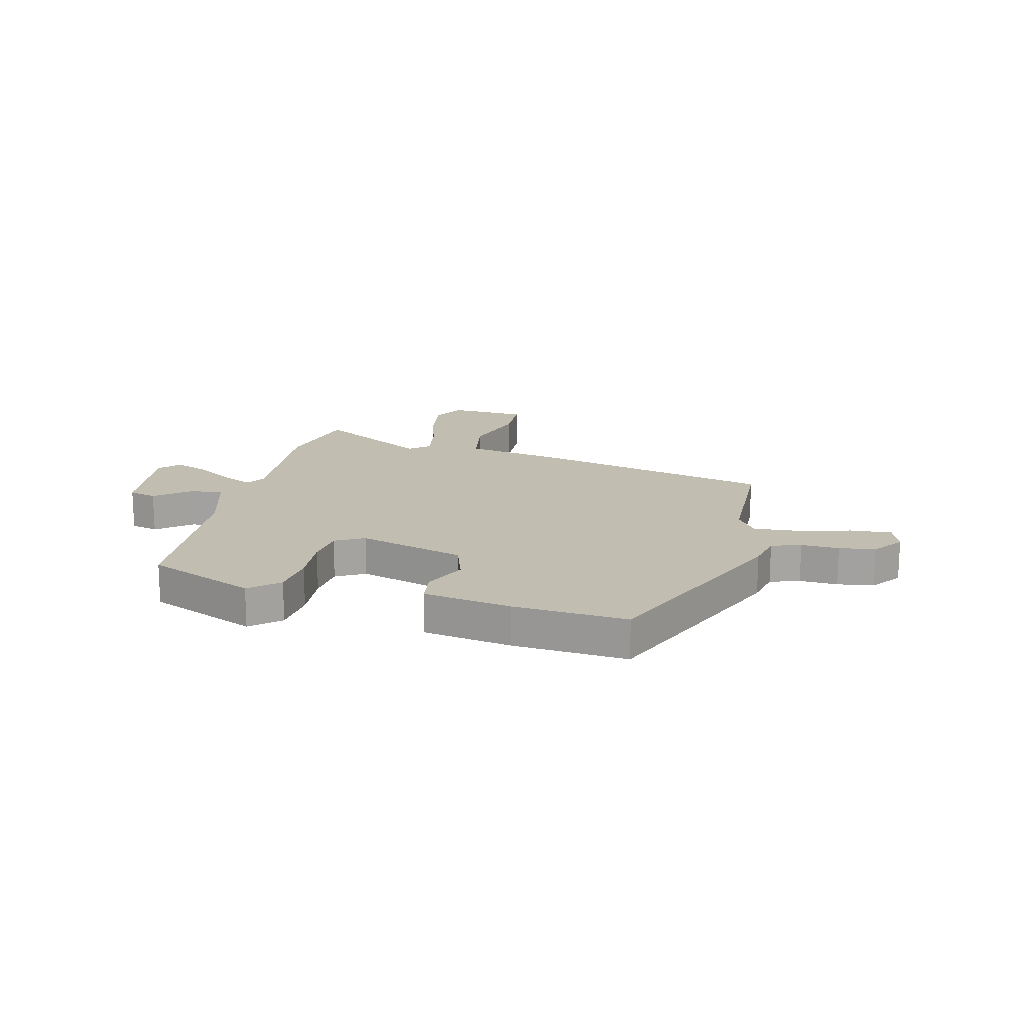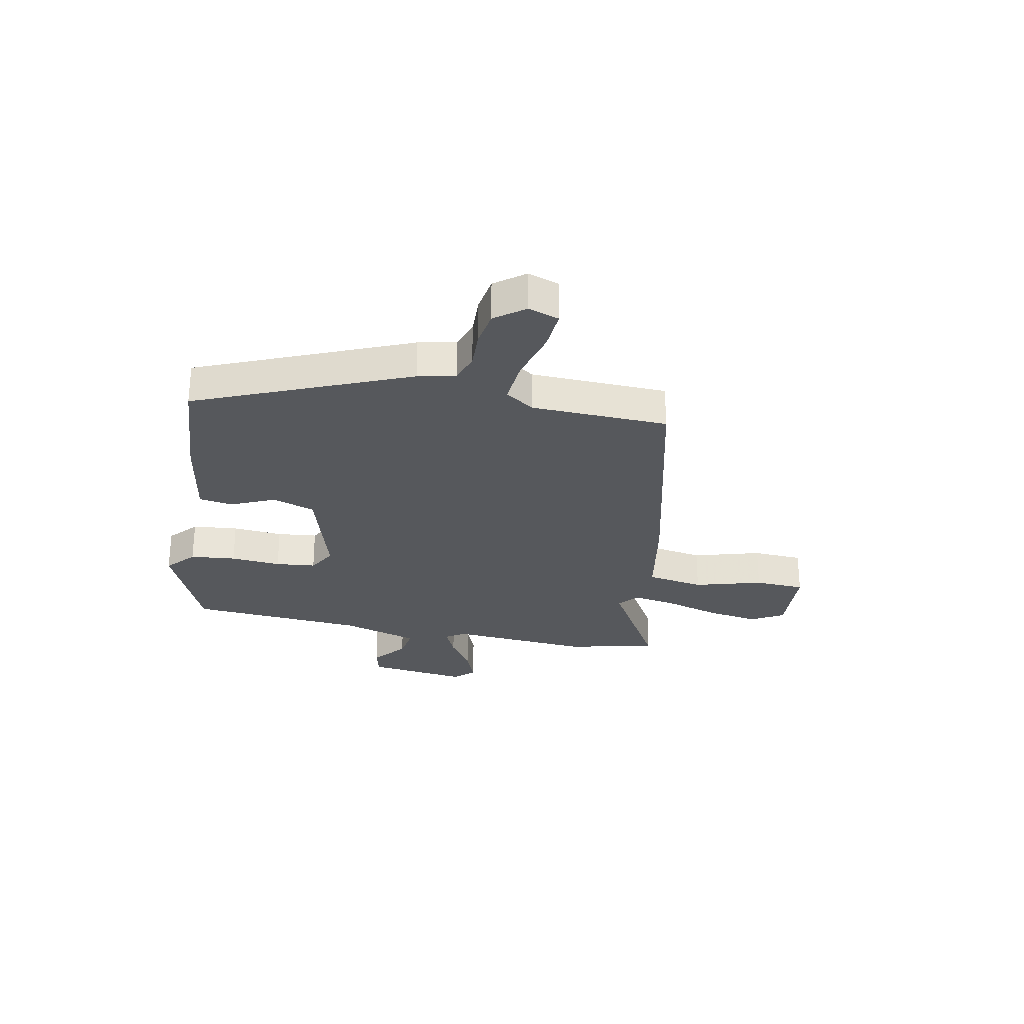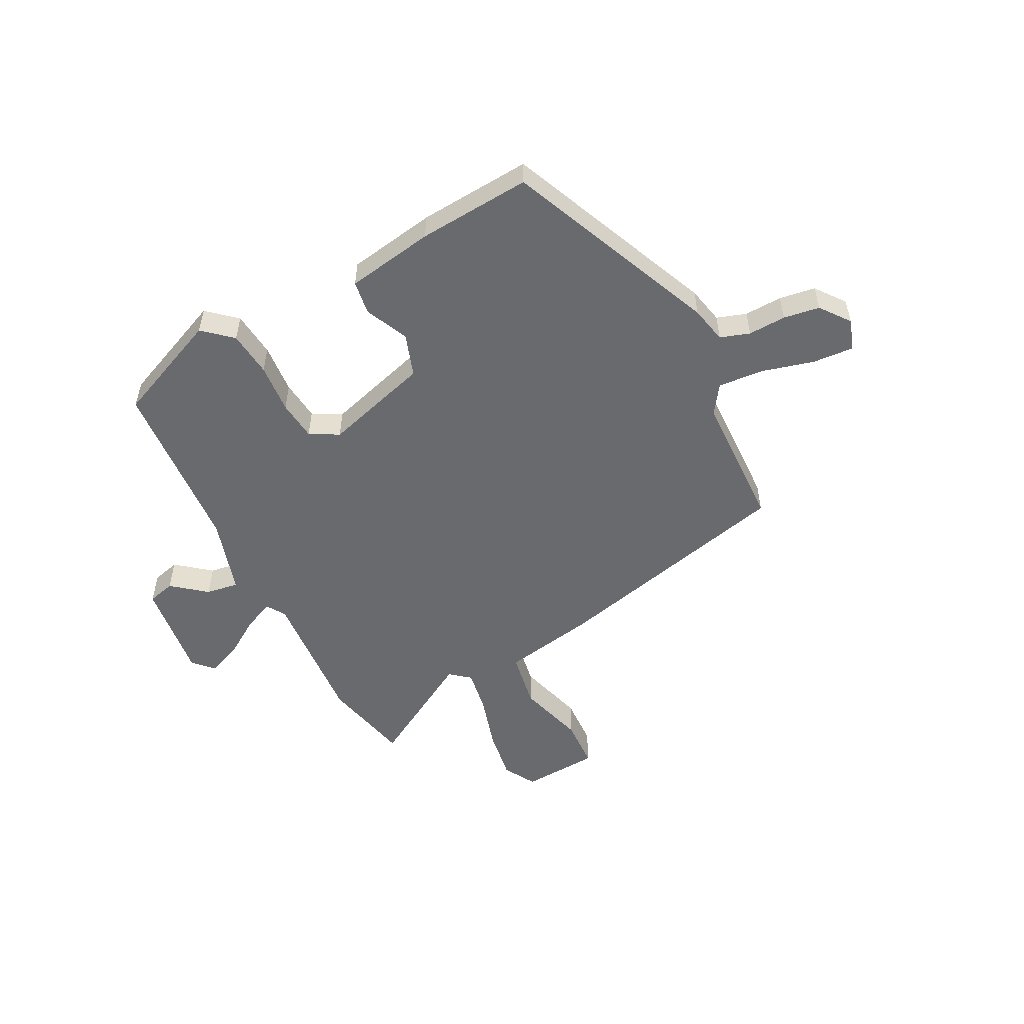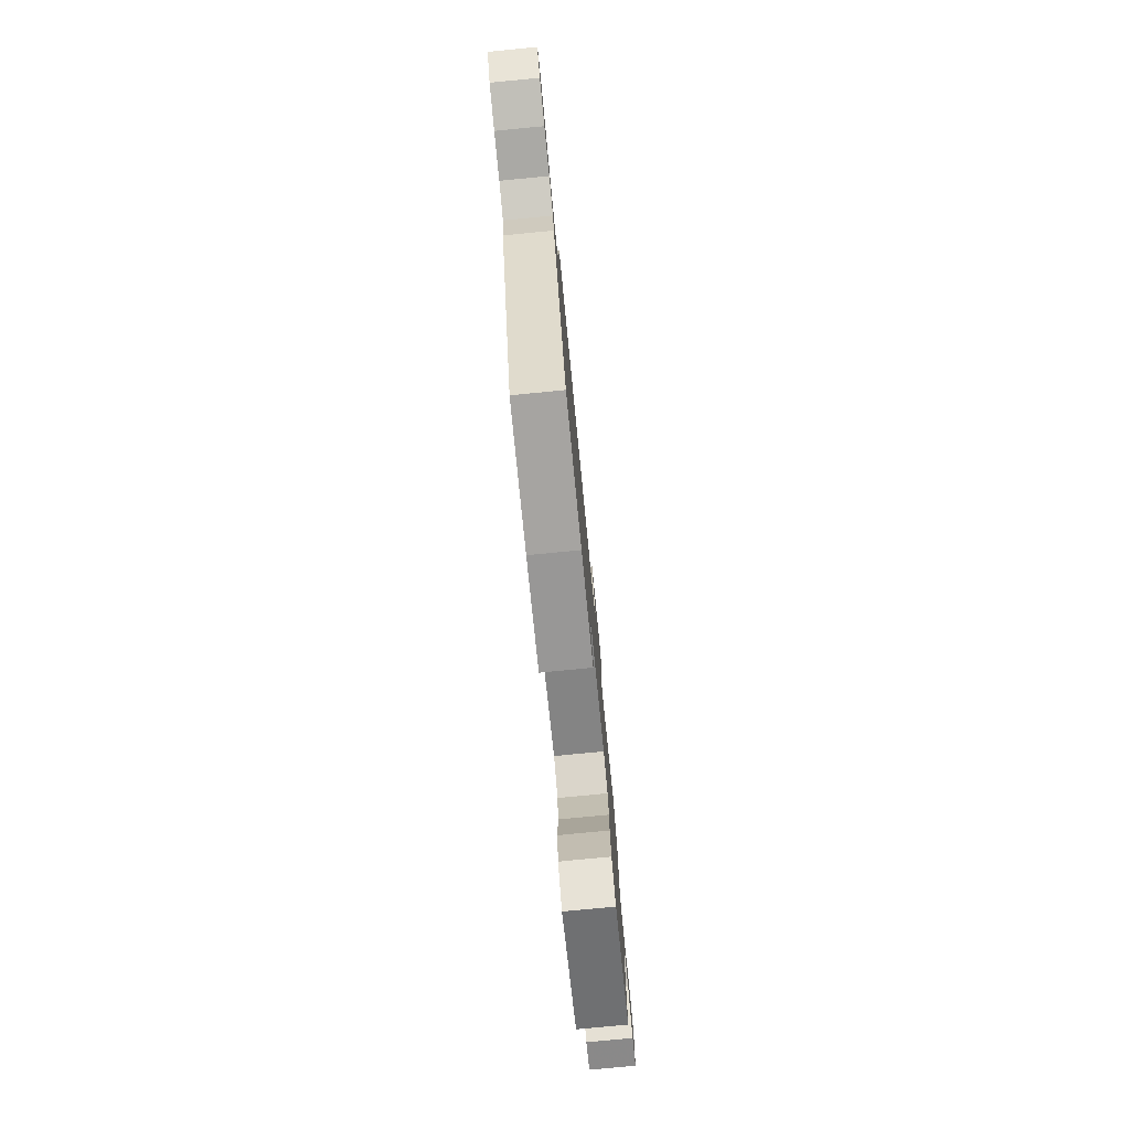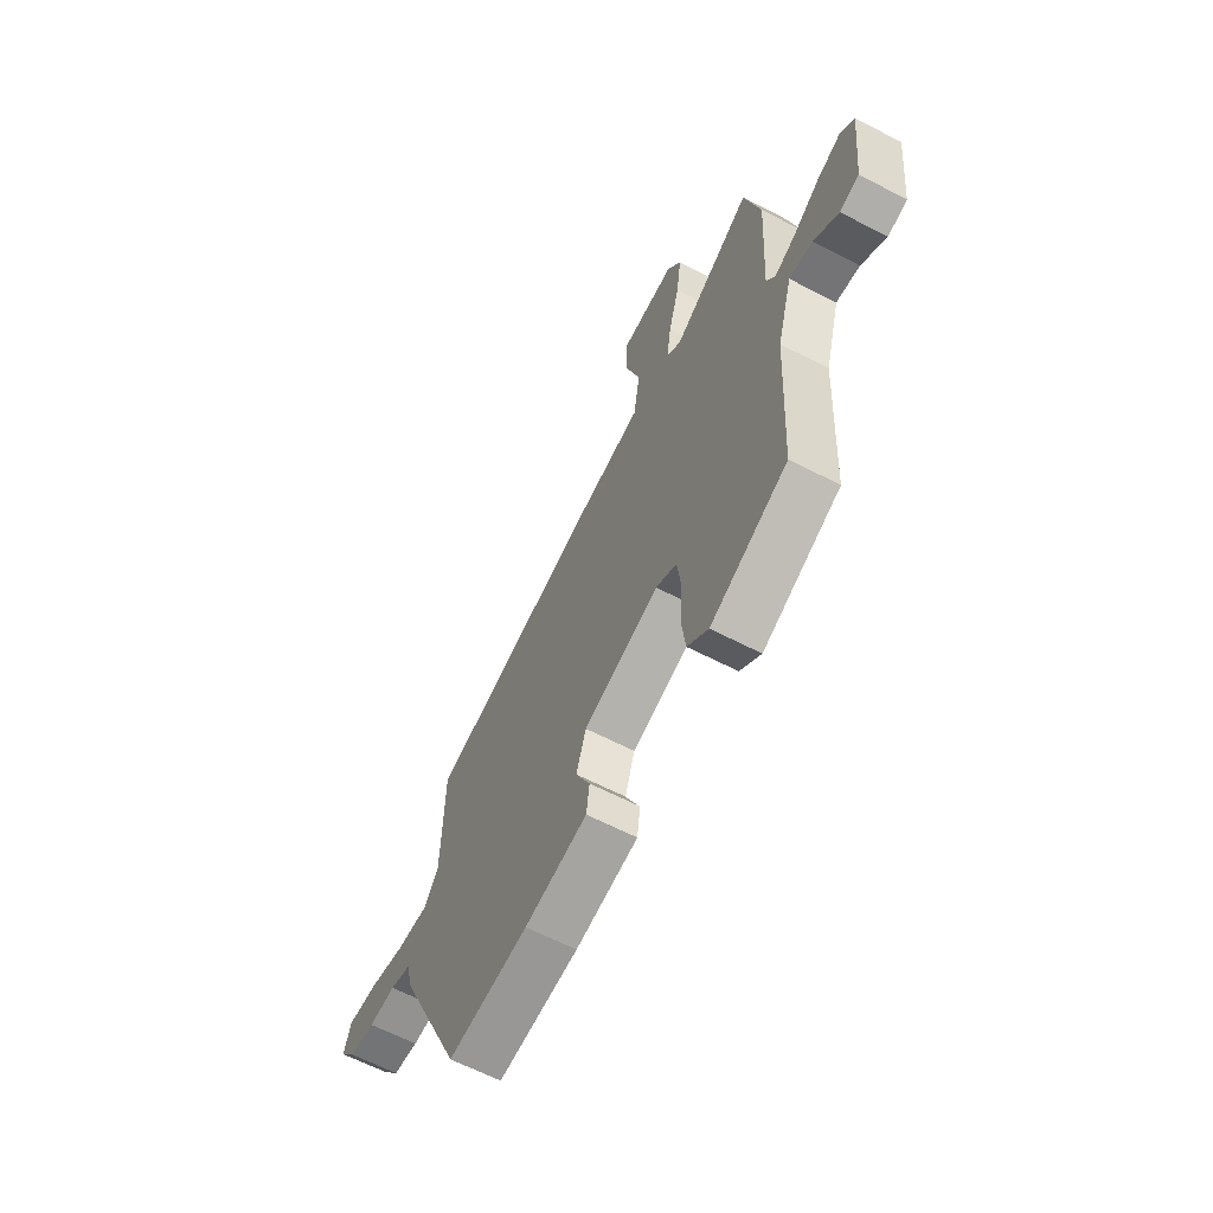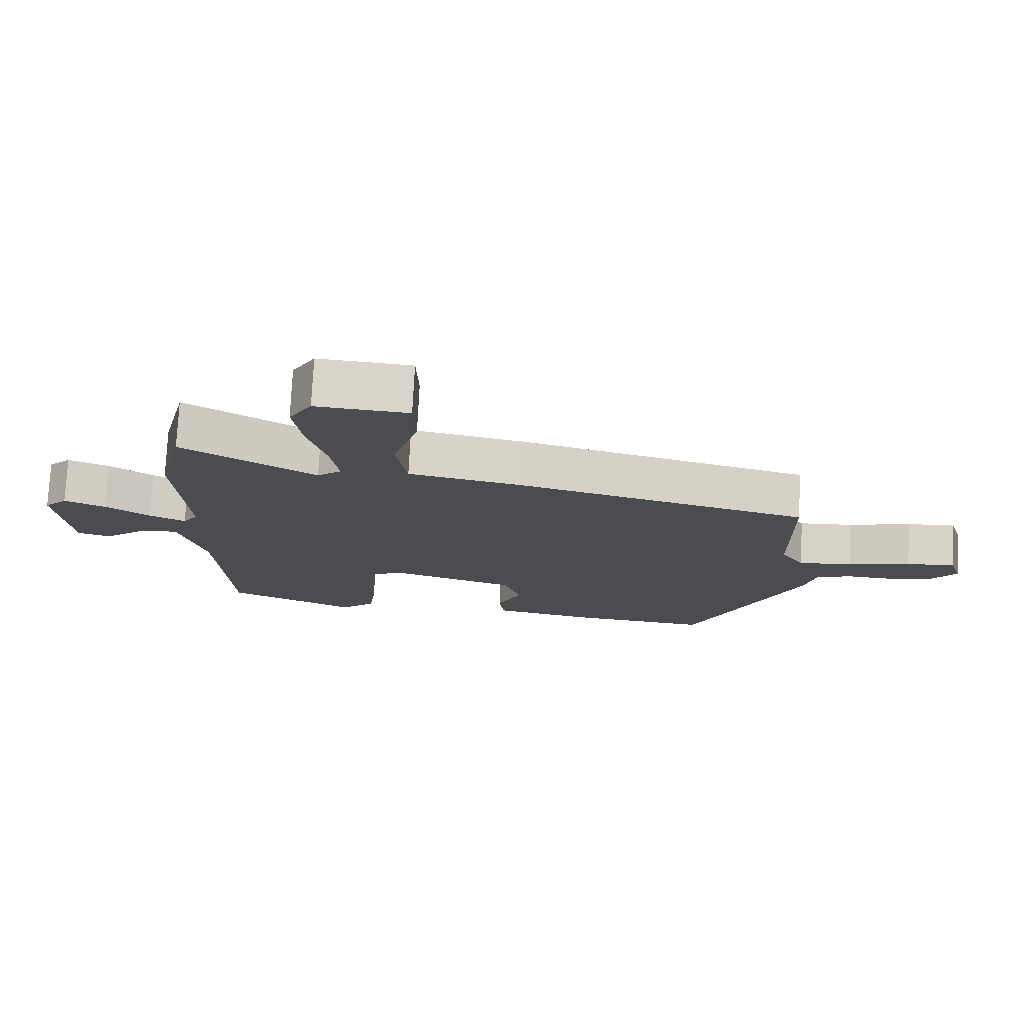
<metadata>
{"format":"obj","ext":"obj","renderer":"f3d","projection":"perspective","resolution":1024,"background":"white","views":[{"elev":16.8,"azim":-167.2,"up":"+Y"},{"elev":-27.9,"azim":-102.4,"up":"+Y"},{"elev":-53.0,"azim":-153.7,"up":"+Y"},{"elev":-78.7,"azim":-84.5,"up":"+Z"},{"elev":-63.4,"azim":62.4,"up":"+Z"},{"elev":75.4,"azim":-177.2,"up":"+Z"}]}
</metadata>
<code>
v 0.476 0.07 0.598
v 0.516 0.07 0.435
v 0.501 0.07 0.177
v 0.524 0.07 0.143
v 0.579 0.07 0.169
v 0.647 0.07 0.215
v 0.709 0.07 0.241
v 0.744 0.07 0.206
v 0.724 0.07 0.022
v 0.674 0.07 0.008
v 0.611 0.07 0.057
v 0.551 0.07 0.065
v 0.511 0.07 -0.076
v 0.493 0.07 -0.399
v 0.297 0.07 -0.487
v 0.244 0.07 -0.442
v 0.234 0.07 -0.359
v 0.24 0.07 -0.267
v 0.231 0.07 -0.194
v 0.178 0.07 -0.166
v -0.015 0.07 -0.227
v -0.04 0.07 -0.305
v -0.003 0.07 -0.384
v -0.011 0.07 -0.446
v -0.171 0.07 -0.476
v -0.377 0.07 -0.495
v -0.547 0.07 -0.113
v -0.563 0.07 -0.045
v -0.617 0.07 -0.028
v -0.686 0.07 -0.032
v -0.752 0.07 -0.023
v -0.794 0.07 0.03
v -0.776 0.07 0.087
v -0.701 0.07 0.083
v -0.605 0.07 0.059
v -0.522 0.07 0.054
v -0.487 0.07 0.107
v -0.483 0.07 0.358
v -0.038 0.07 0.474
v 0.132 0.07 0.508
v 0.148 0.07 0.613
v 0.11 0.07 0.736
v 0.113 0.07 0.828
v 0.254 0.07 0.839
v 0.289 0.07 0.781
v 0.276 0.07 0.687
v 0.248 0.07 0.585
v 0.236 0.07 0.504
v 0.273 0.07 0.475
v 0.476 0 0.598
v 0.516 0 0.435
v 0.501 0 0.177
v 0.524 0 0.143
v 0.579 0 0.169
v 0.647 0 0.215
v 0.709 0 0.241
v 0.744 0 0.206
v 0.724 0 0.022
v 0.674 0 0.008
v 0.611 0 0.057
v 0.551 0 0.065
v 0.511 0 -0.076
v 0.493 0 -0.399
v 0.297 0 -0.487
v 0.244 0 -0.442
v 0.234 0 -0.359
v 0.24 0 -0.267
v 0.231 0 -0.194
v 0.178 0 -0.166
v -0.015 0 -0.227
v -0.04 0 -0.305
v -0.003 0 -0.384
v -0.011 0 -0.446
v -0.171 0 -0.476
v -0.377 0 -0.495
v -0.547 0 -0.113
v -0.563 0 -0.045
v -0.617 0 -0.028
v -0.686 0 -0.032
v -0.752 0 -0.023
v -0.794 0 0.03
v -0.776 0 0.087
v -0.701 0 0.083
v -0.605 0 0.059
v -0.522 0 0.054
v -0.487 0 0.107
v -0.483 0 0.358
v -0.038 0 0.474
v 0.132 0 0.508
v 0.148 0 0.613
v 0.11 0 0.736
v 0.113 0 0.828
v 0.254 0 0.839
v 0.289 0 0.781
v 0.276 0 0.687
v 0.248 0 0.585
v 0.236 0 0.504
v 0.273 0 0.475
f 45 46 47
f 44 45 47
f 43 44 47
f 42 43 47
f 41 42 47
f 40 41 47 48
f 40 48 49
f 39 40 49
f 38 39 49
f 37 38 49
f 33 34 35
f 32 33 35
f 31 32 35
f 30 31 35
f 29 30 35
f 28 29 35 36
f 28 36 37
f 27 28 37
f 26 27 37
f 25 26 37
f 24 25 37
f 23 24 37
f 22 23 37
f 16 17 18
f 15 16 18
f 14 15 18
f 13 14 18
f 12 13 18 19
f 9 10 11
f 8 9 11
f 7 8 11
f 6 7 11
f 5 6 11
f 4 5 11 12
f 12 19 20
f 4 12 20
f 3 4 20
f 3 20 21
f 2 3 21
f 1 2 21
f 49 1 21
f 37 49 21
f 21 22 37
f 96 95 94
f 96 94 93
f 96 93 92
f 96 92 91
f 96 91 90
f 97 96 90 89
f 98 97 89
f 98 89 88
f 98 88 87
f 98 87 86
f 84 83 82
f 84 82 81
f 84 81 80
f 84 80 79
f 84 79 78
f 85 84 78 77
f 86 85 77
f 86 77 76
f 86 76 75
f 86 75 74
f 86 74 73
f 86 73 72
f 86 72 71
f 67 66 65
f 67 65 64
f 67 64 63
f 67 63 62
f 68 67 62 61
f 60 59 58
f 60 58 57
f 60 57 56
f 60 56 55
f 60 55 54
f 61 60 54 53
f 69 68 61
f 69 61 53
f 69 53 52
f 70 69 52
f 70 52 51
f 70 51 50
f 70 50 98
f 70 98 86
f 86 71 70
f 1 50 51 2
f 2 51 52 3
f 3 52 53 4
f 4 53 54 5
f 5 54 55 6
f 6 55 56 7
f 7 56 57 8
f 8 57 58 9
f 9 58 59 10
f 10 59 60 11
f 11 60 61 12
f 12 61 62 13
f 13 62 63 14
f 14 63 64 15
f 15 64 65 16
f 16 65 66 17
f 17 66 67 18
f 18 67 68 19
f 19 68 69 20
f 20 69 70 21
f 21 70 71 22
f 22 71 72 23
f 23 72 73 24
f 24 73 74 25
f 25 74 75 26
f 26 75 76 27
f 27 76 77 28
f 28 77 78 29
f 29 78 79 30
f 30 79 80 31
f 31 80 81 32
f 32 81 82 33
f 33 82 83 34
f 34 83 84 35
f 35 84 85 36
f 36 85 86 37
f 37 86 87 38
f 38 87 88 39
f 39 88 89 40
f 40 89 90 41
f 41 90 91 42
f 42 91 92 43
f 43 92 93 44
f 44 93 94 45
f 45 94 95 46
f 46 95 96 47
f 47 96 97 48
f 48 97 98 49
f 49 98 50 1

</code>
